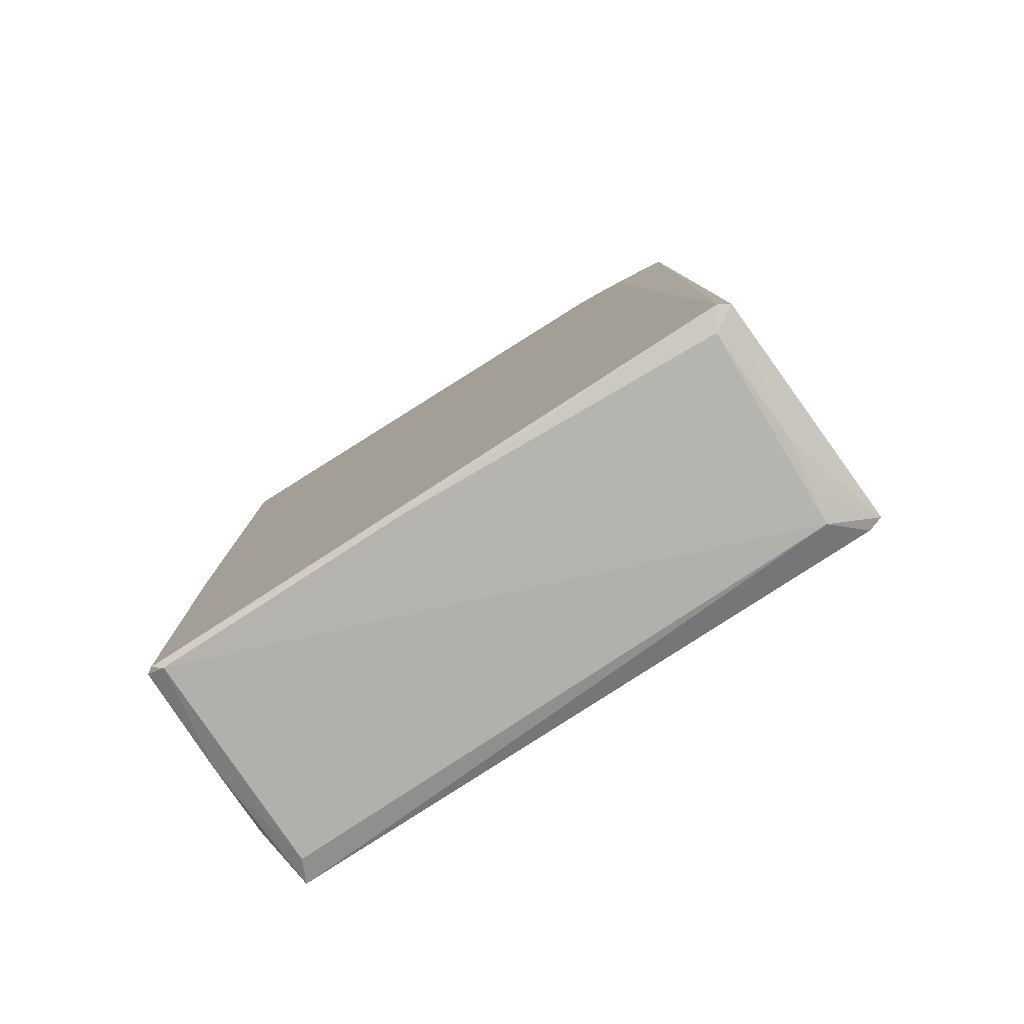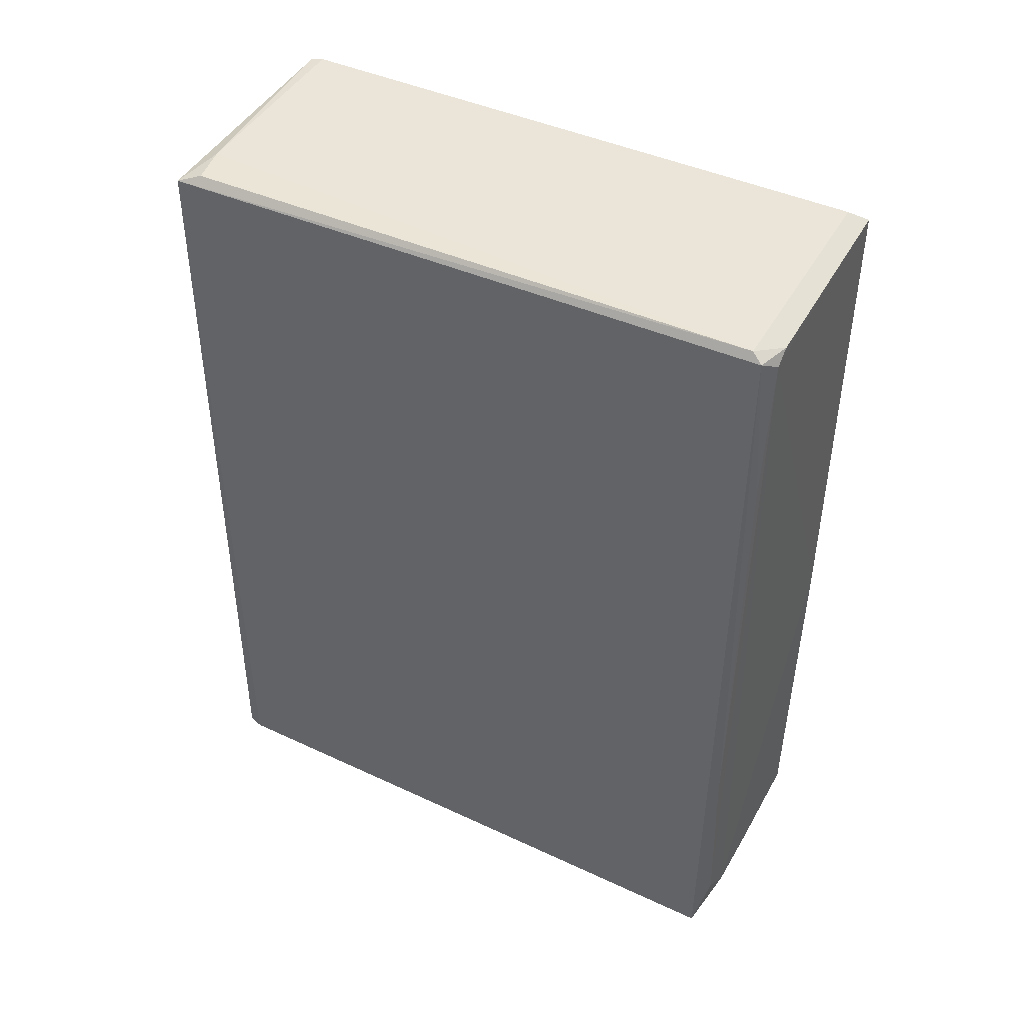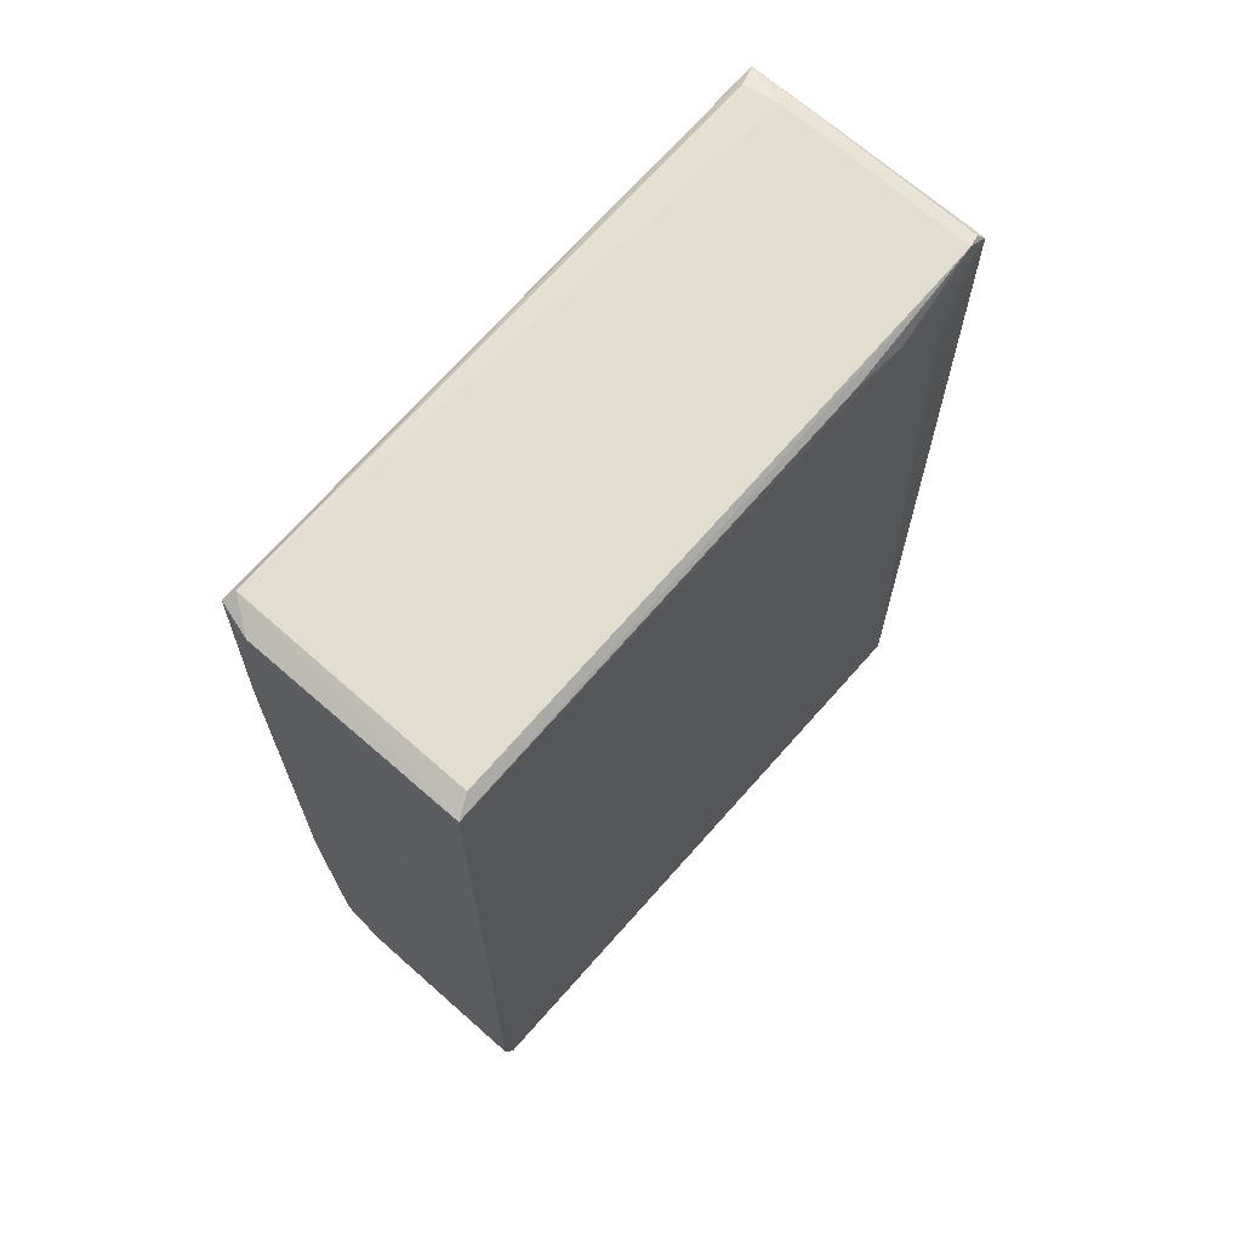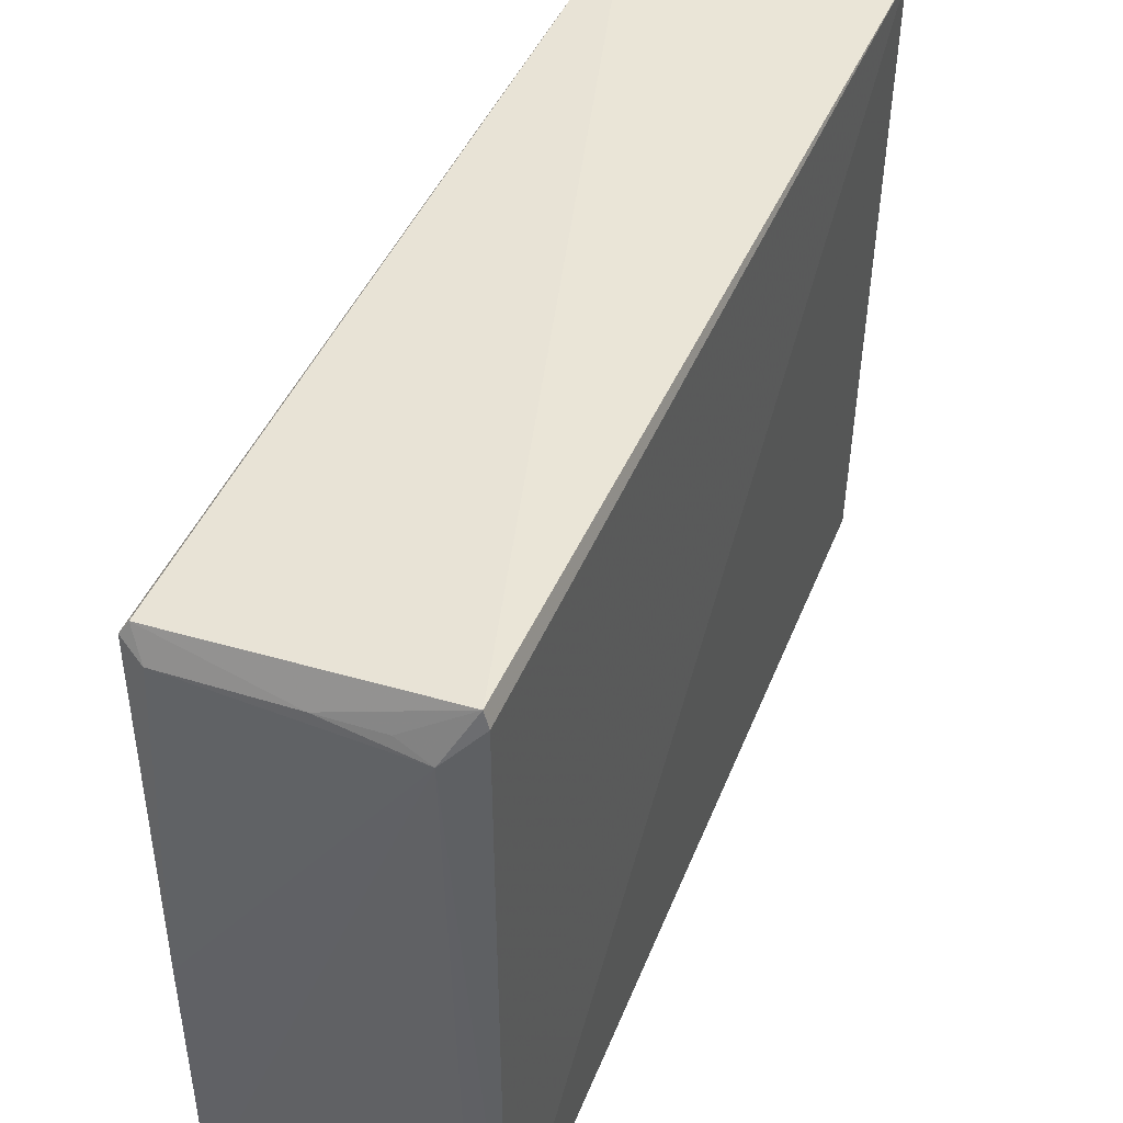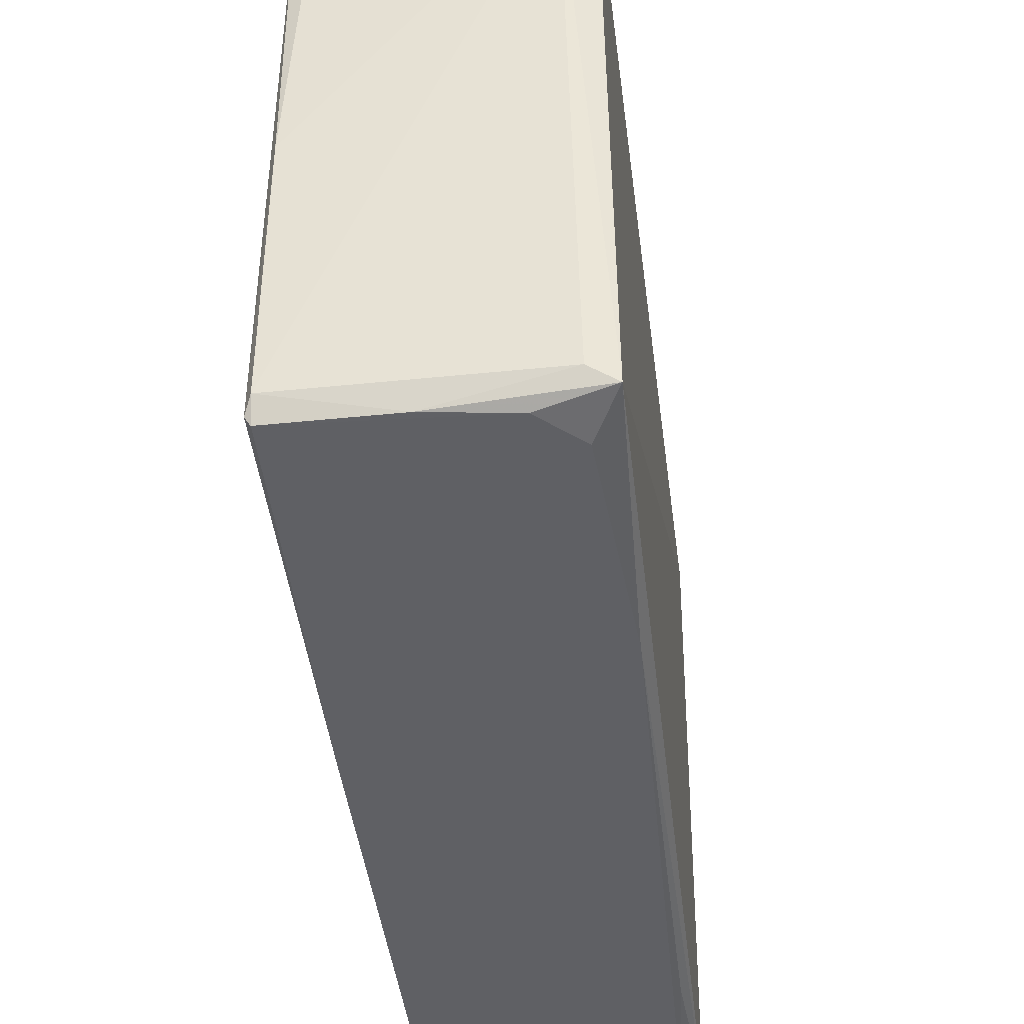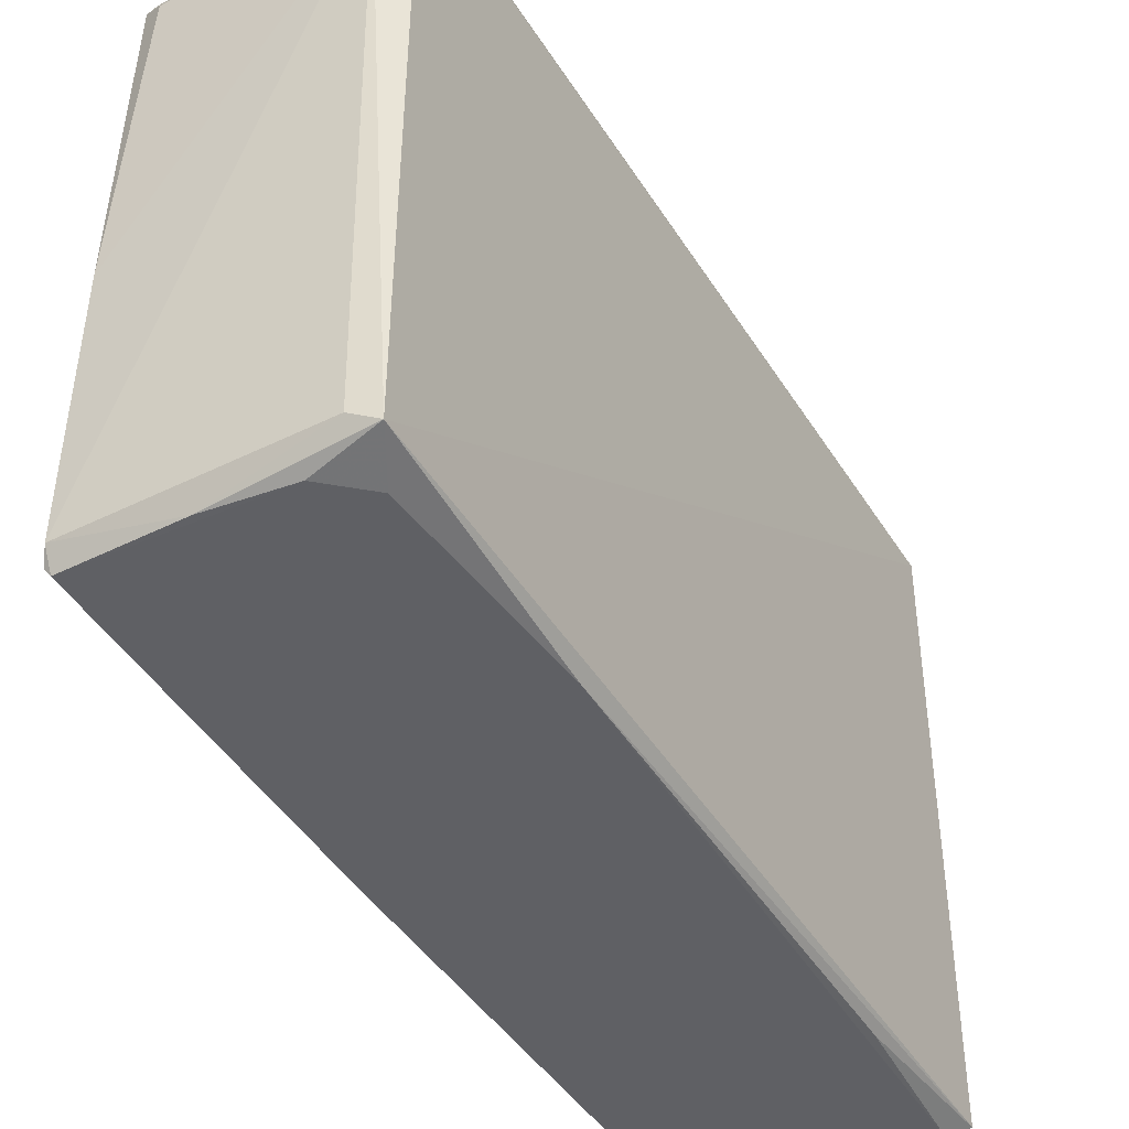
<metadata>
{"format":"obj","ext":"obj","renderer":"f3d","projection":"perspective","resolution":1024,"background":"white","views":[{"elev":-79.7,"azim":-57.3,"up":"+Y"},{"elev":45.5,"azim":117.8,"up":"+Y"},{"elev":68.6,"azim":-138.7,"up":"+Y"},{"elev":45.3,"azim":21.6,"up":"+Z"},{"elev":-43.9,"azim":7.2,"up":"+Z"},{"elev":-44.6,"azim":30.2,"up":"+Z"}]}
</metadata>
<code>
v 0.01251 0.04845 0.07123
v 0.01226 -0.04829 0.07139
v 0.01264 -0.04867 0.002236
v -0.01595 0.0487 0.001274
v -0.01573 -0.04874 0.07031
v 0.01159 0.04889 0.002281
v 0.01172 -0.04817 0.07307
v -0.01439 0.04832 0.07116
v 0.008887 -0.05006 0.06796
v -0.01552 -0.04894 0.001892
v 0.009817 -0.04366 0.001082
v -0.01554 0.04333 0.06251
v -0.01429 0.04958 0.06899
v -0.01492 -0.04836 0.07155
v -0.01502 -0.04992 0.03284
v 0.01141 -0.02029 0.001166
v -0.01501 -0.04869 0.001154
v -0.01552 0.03911 0.06458
v -0.01496 0.04967 0.003401
v -0.01546 0.04747 0.05828
v -0.014 0.04941 0.07028
v 0.007669 0.04967 0.06917
v -0.0007134 -0.04974 0.06931
v -0.01489 -0.04998 0.003289
v 0.009527 0.04753 0.001178
v -0.0157 -0.007521 0.001059
v 0.005589 -0.04751 0.001056
v 0.01097 0.04976 0.003509
v -0.01533 0.04866 0.05196
v 0.005545 -0.04963 0.06944
v -0.01345 -0.04967 0.06871
v 0.009916 -0.04952 0.003608
v -0.002948 -0.04861 0.00116
v 0.007662 0.04866 0.001197
v 0.01075 0.03057 0.001334
v 0.01159 0.04938 0.06868
f 1 2 3
f 6 1 3
f 7 2 1
f 8 7 1
f 9 3 2
f 9 2 7
f 12 4 5
f 14 8 5
f 14 7 8
f 15 5 10
f 16 6 3
f 16 3 11
f 18 12 5
f 18 5 8
f 18 8 12
f 19 4 13
f 20 12 8
f 20 8 13
f 20 4 12
f 21 13 8
f 21 8 1
f 22 19 13
f 22 21 1
f 22 13 21
f 23 7 14
f 24 15 10
f 24 9 15
f 24 10 17
f 25 16 11
f 26 17 10
f 26 4 25
f 26 10 5
f 26 5 4
f 27 11 3
f 27 17 26
f 27 26 25
f 27 25 11
f 28 4 19
f 28 19 22
f 28 1 6
f 29 20 13
f 29 13 4
f 29 4 20
f 30 23 9
f 30 9 7
f 30 7 23
f 31 23 14
f 31 14 5
f 31 5 15
f 31 15 9
f 31 9 23
f 32 3 9
f 32 9 24
f 33 24 17
f 33 32 24
f 33 3 32
f 33 27 3
f 33 17 27
f 34 25 4
f 34 6 25
f 34 28 6
f 34 4 28
f 35 25 6
f 35 6 16
f 35 16 25
f 36 28 22
f 36 22 1
f 36 1 28

</code>
